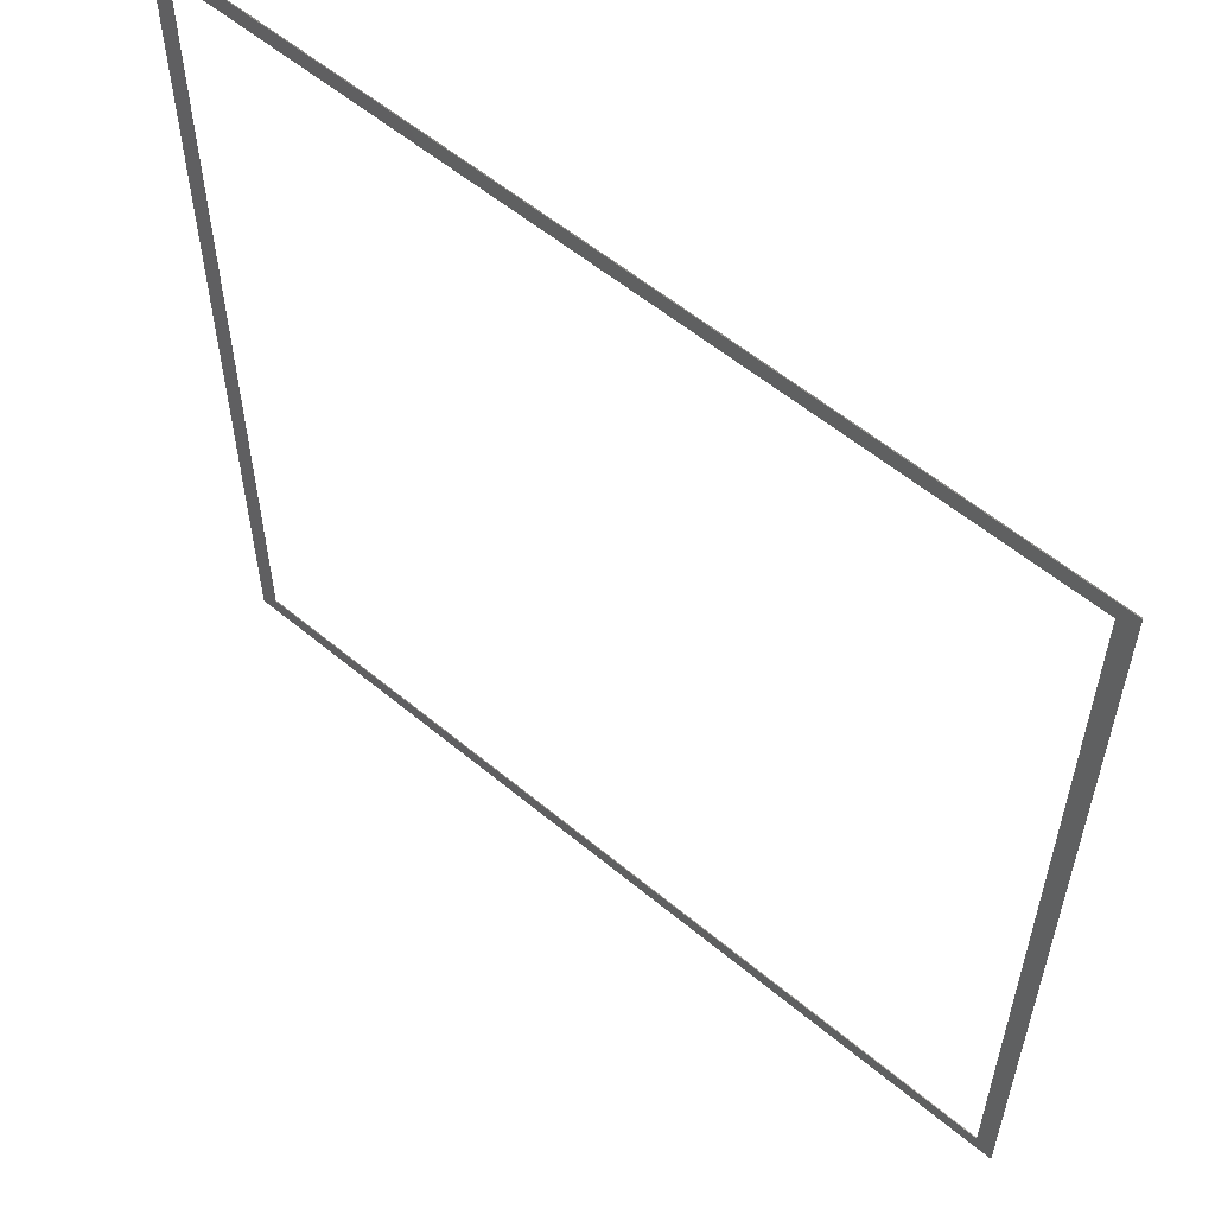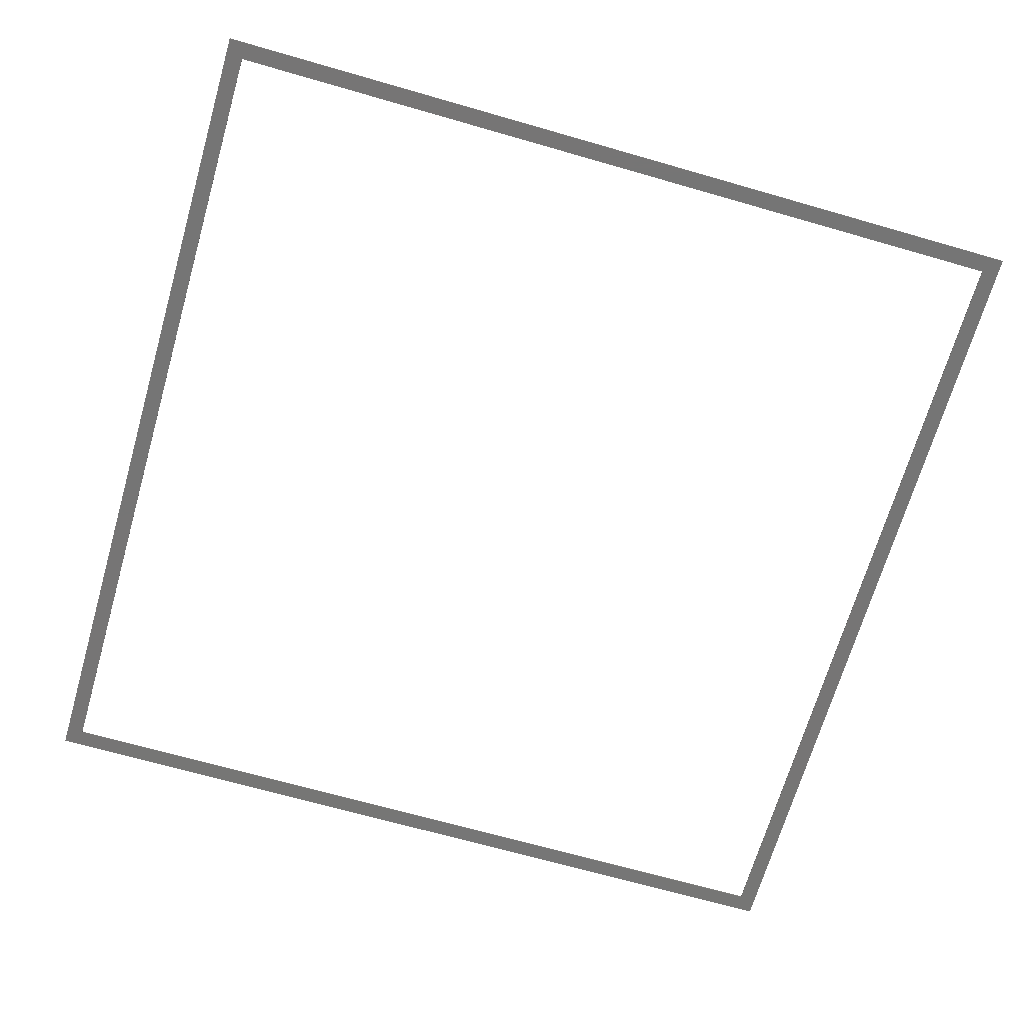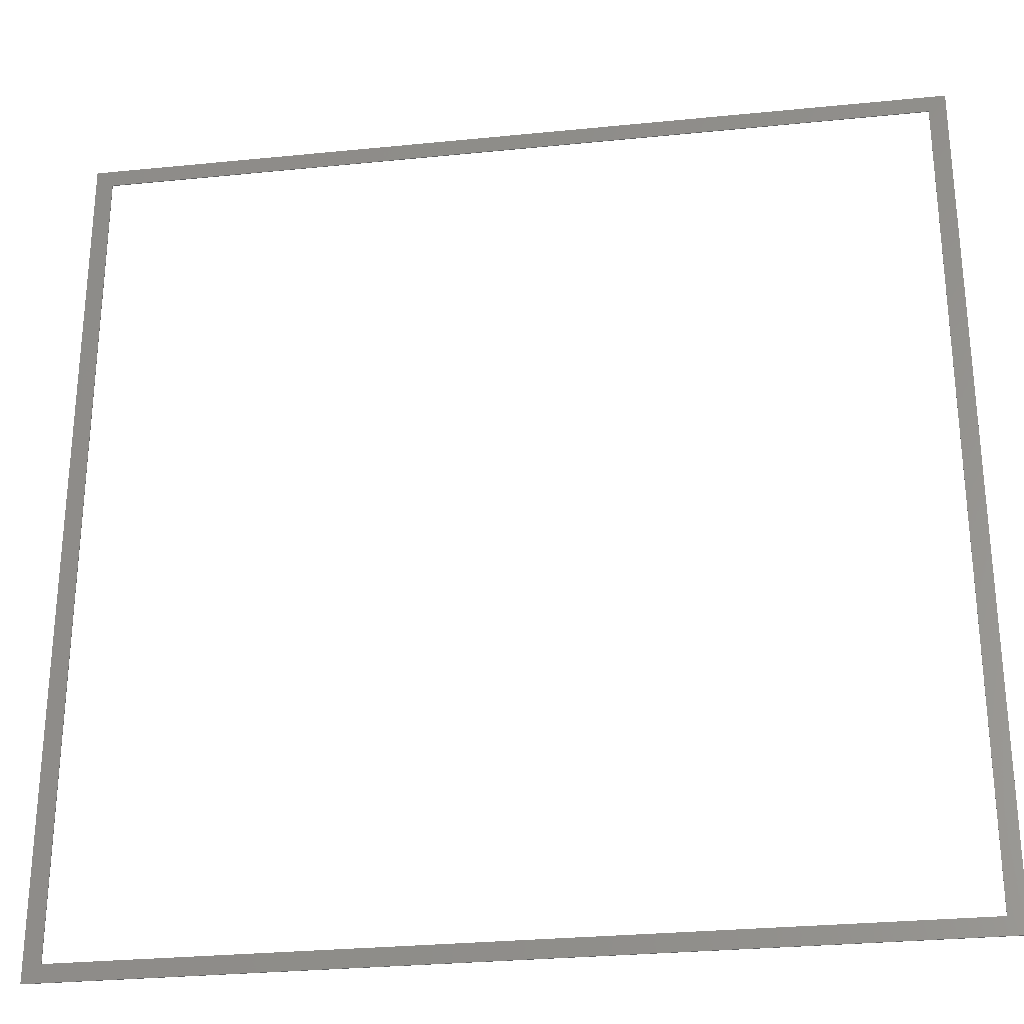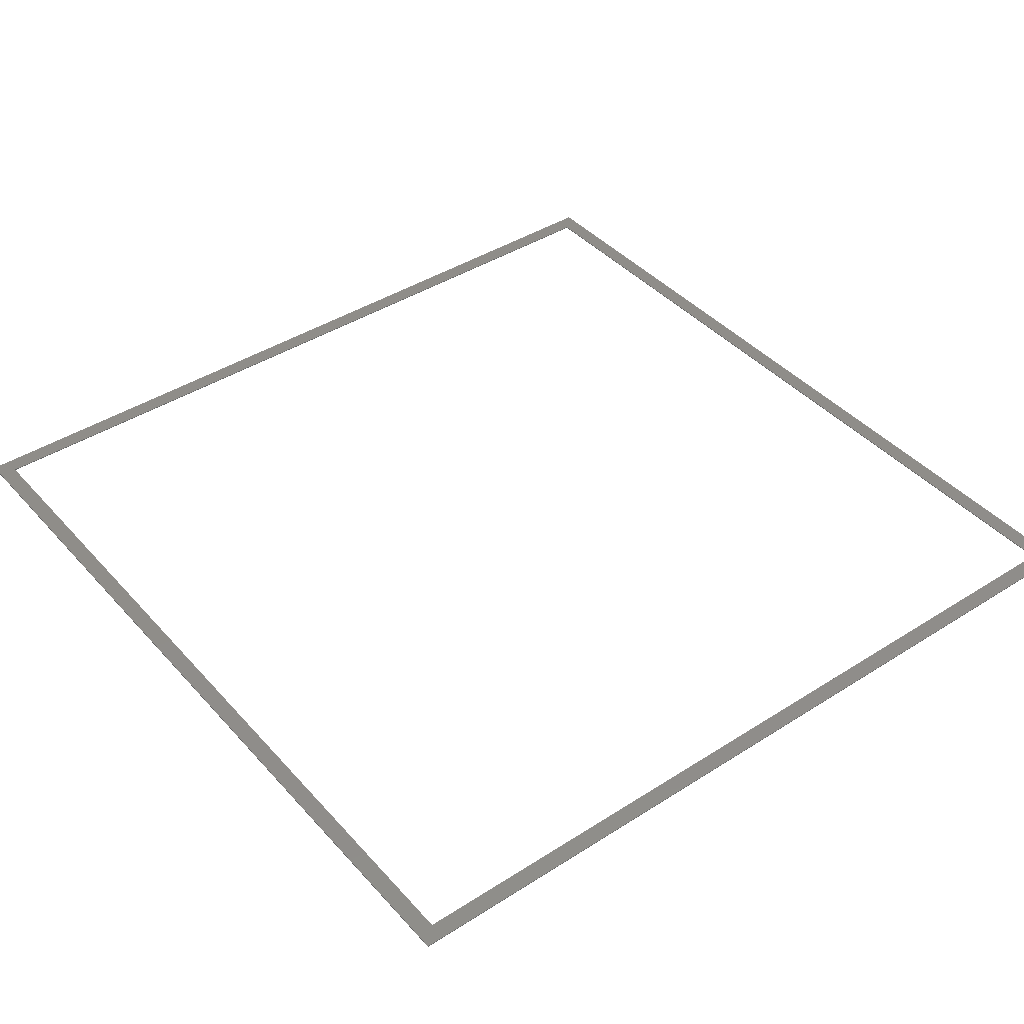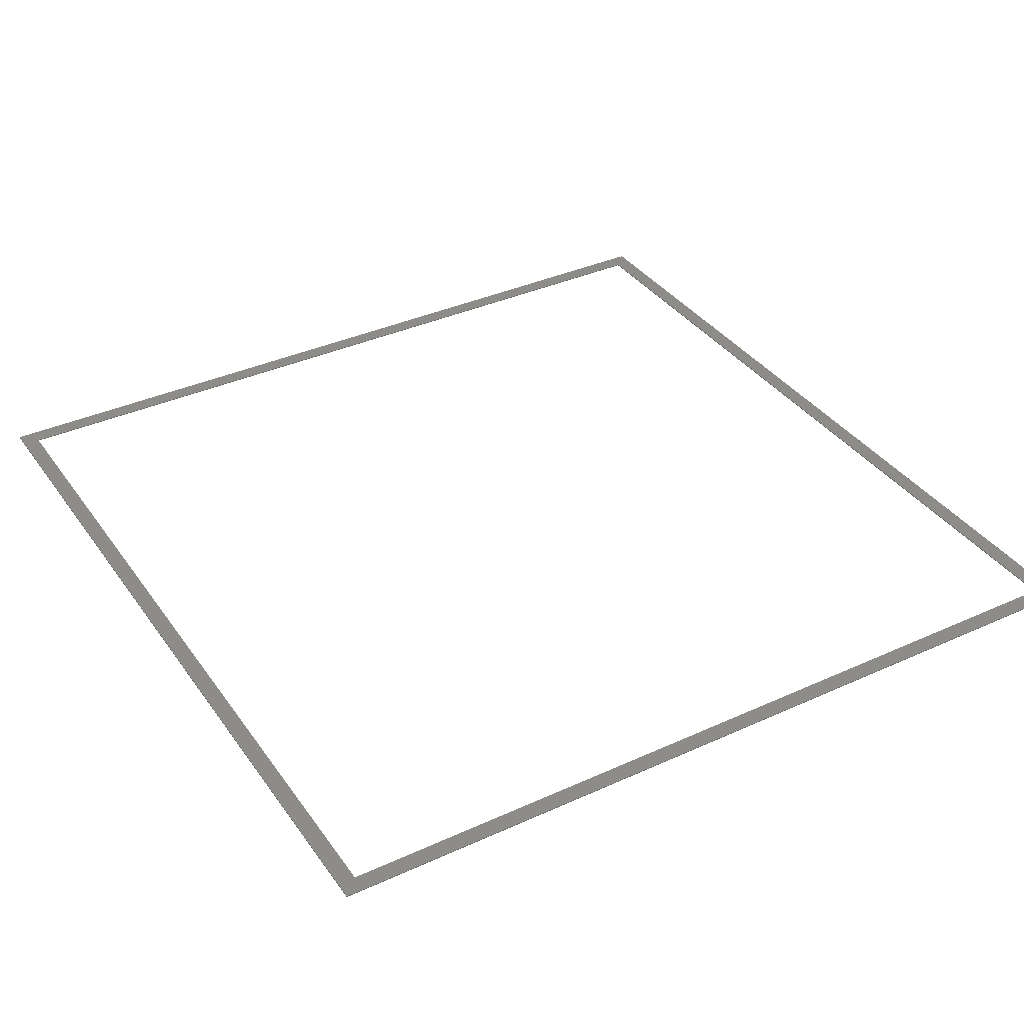
<metadata>
{"format":"stl","ext":"stl","renderer":"f3d","projection":"perspective","resolution":1024,"background":"white","views":[{"elev":57.6,"azim":-139.2,"up":"+Y"},{"elev":-67.9,"azim":-106.1,"up":"+Z"},{"elev":-28.5,"azim":8.6,"up":"+Y"},{"elev":41.5,"azim":52.3,"up":"+Z"},{"elev":36.4,"azim":149.3,"up":"+Z"}]}
</metadata>
<code>
# stl→obj: 16 verts, 32 faces
v 500 -500 0.5
v 500 500 -0.5
v 500 500 0.5
v 500 -500 -0.5
v 480 480 0.5
v -480 480 0.5
v -500 500 0.5
v -480 -480 0.5
v 480 -480 0.5
v -500 -500 0.5
v 480 -480 -0.5
v -480 -480 -0.5
v -500 -500 -0.5
v -480 480 -0.5
v 480 480 -0.5
v -500 500 -0.5
f 1 2 3
f 2 1 4
f 3 5 1
f 3 6 5
f 6 7 8
f 7 6 3
f 9 1 5
f 8 1 9
f 8 10 1
f 10 8 7
f 4 11 2
f 4 12 11
f 12 13 14
f 13 12 4
f 15 2 11
f 14 2 15
f 14 16 2
f 16 14 13
f 13 7 16
f 7 13 10
f 2 7 3
f 7 2 16
f 13 1 10
f 1 13 4
f 11 5 15
f 5 11 9
f 8 14 6
f 14 8 12
f 14 5 6
f 5 14 15
f 11 8 9
f 8 11 12

</code>
